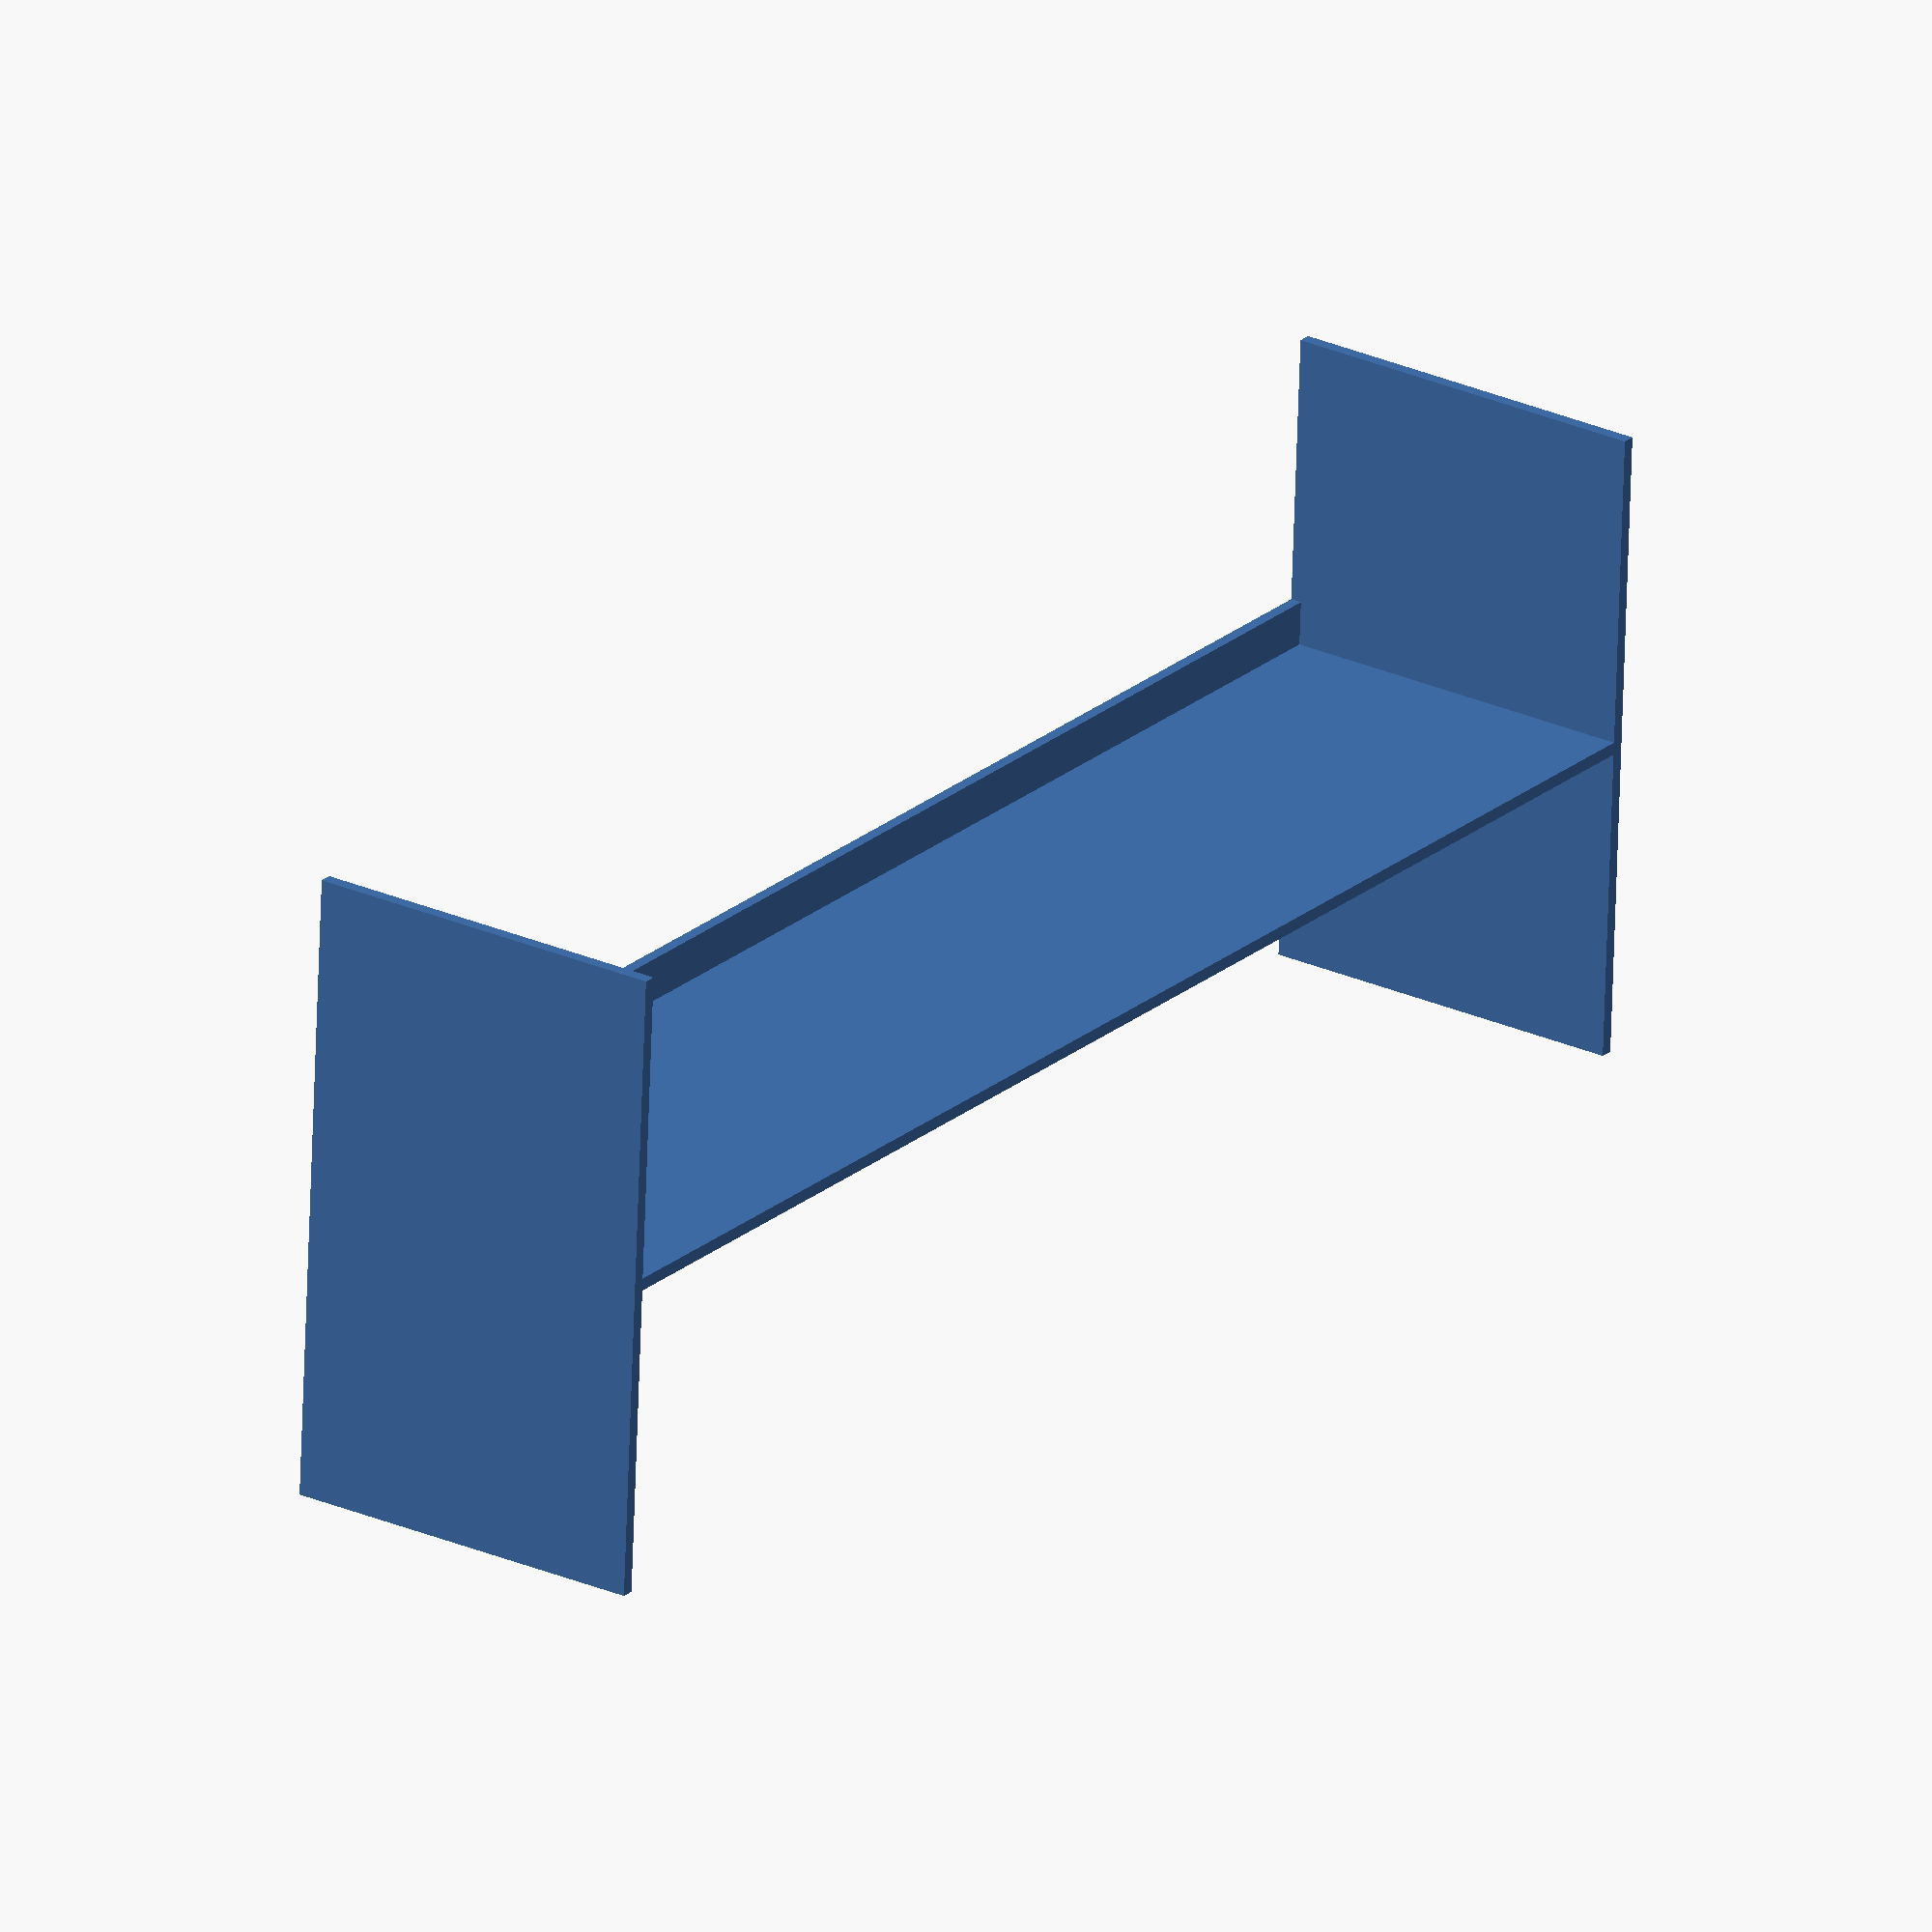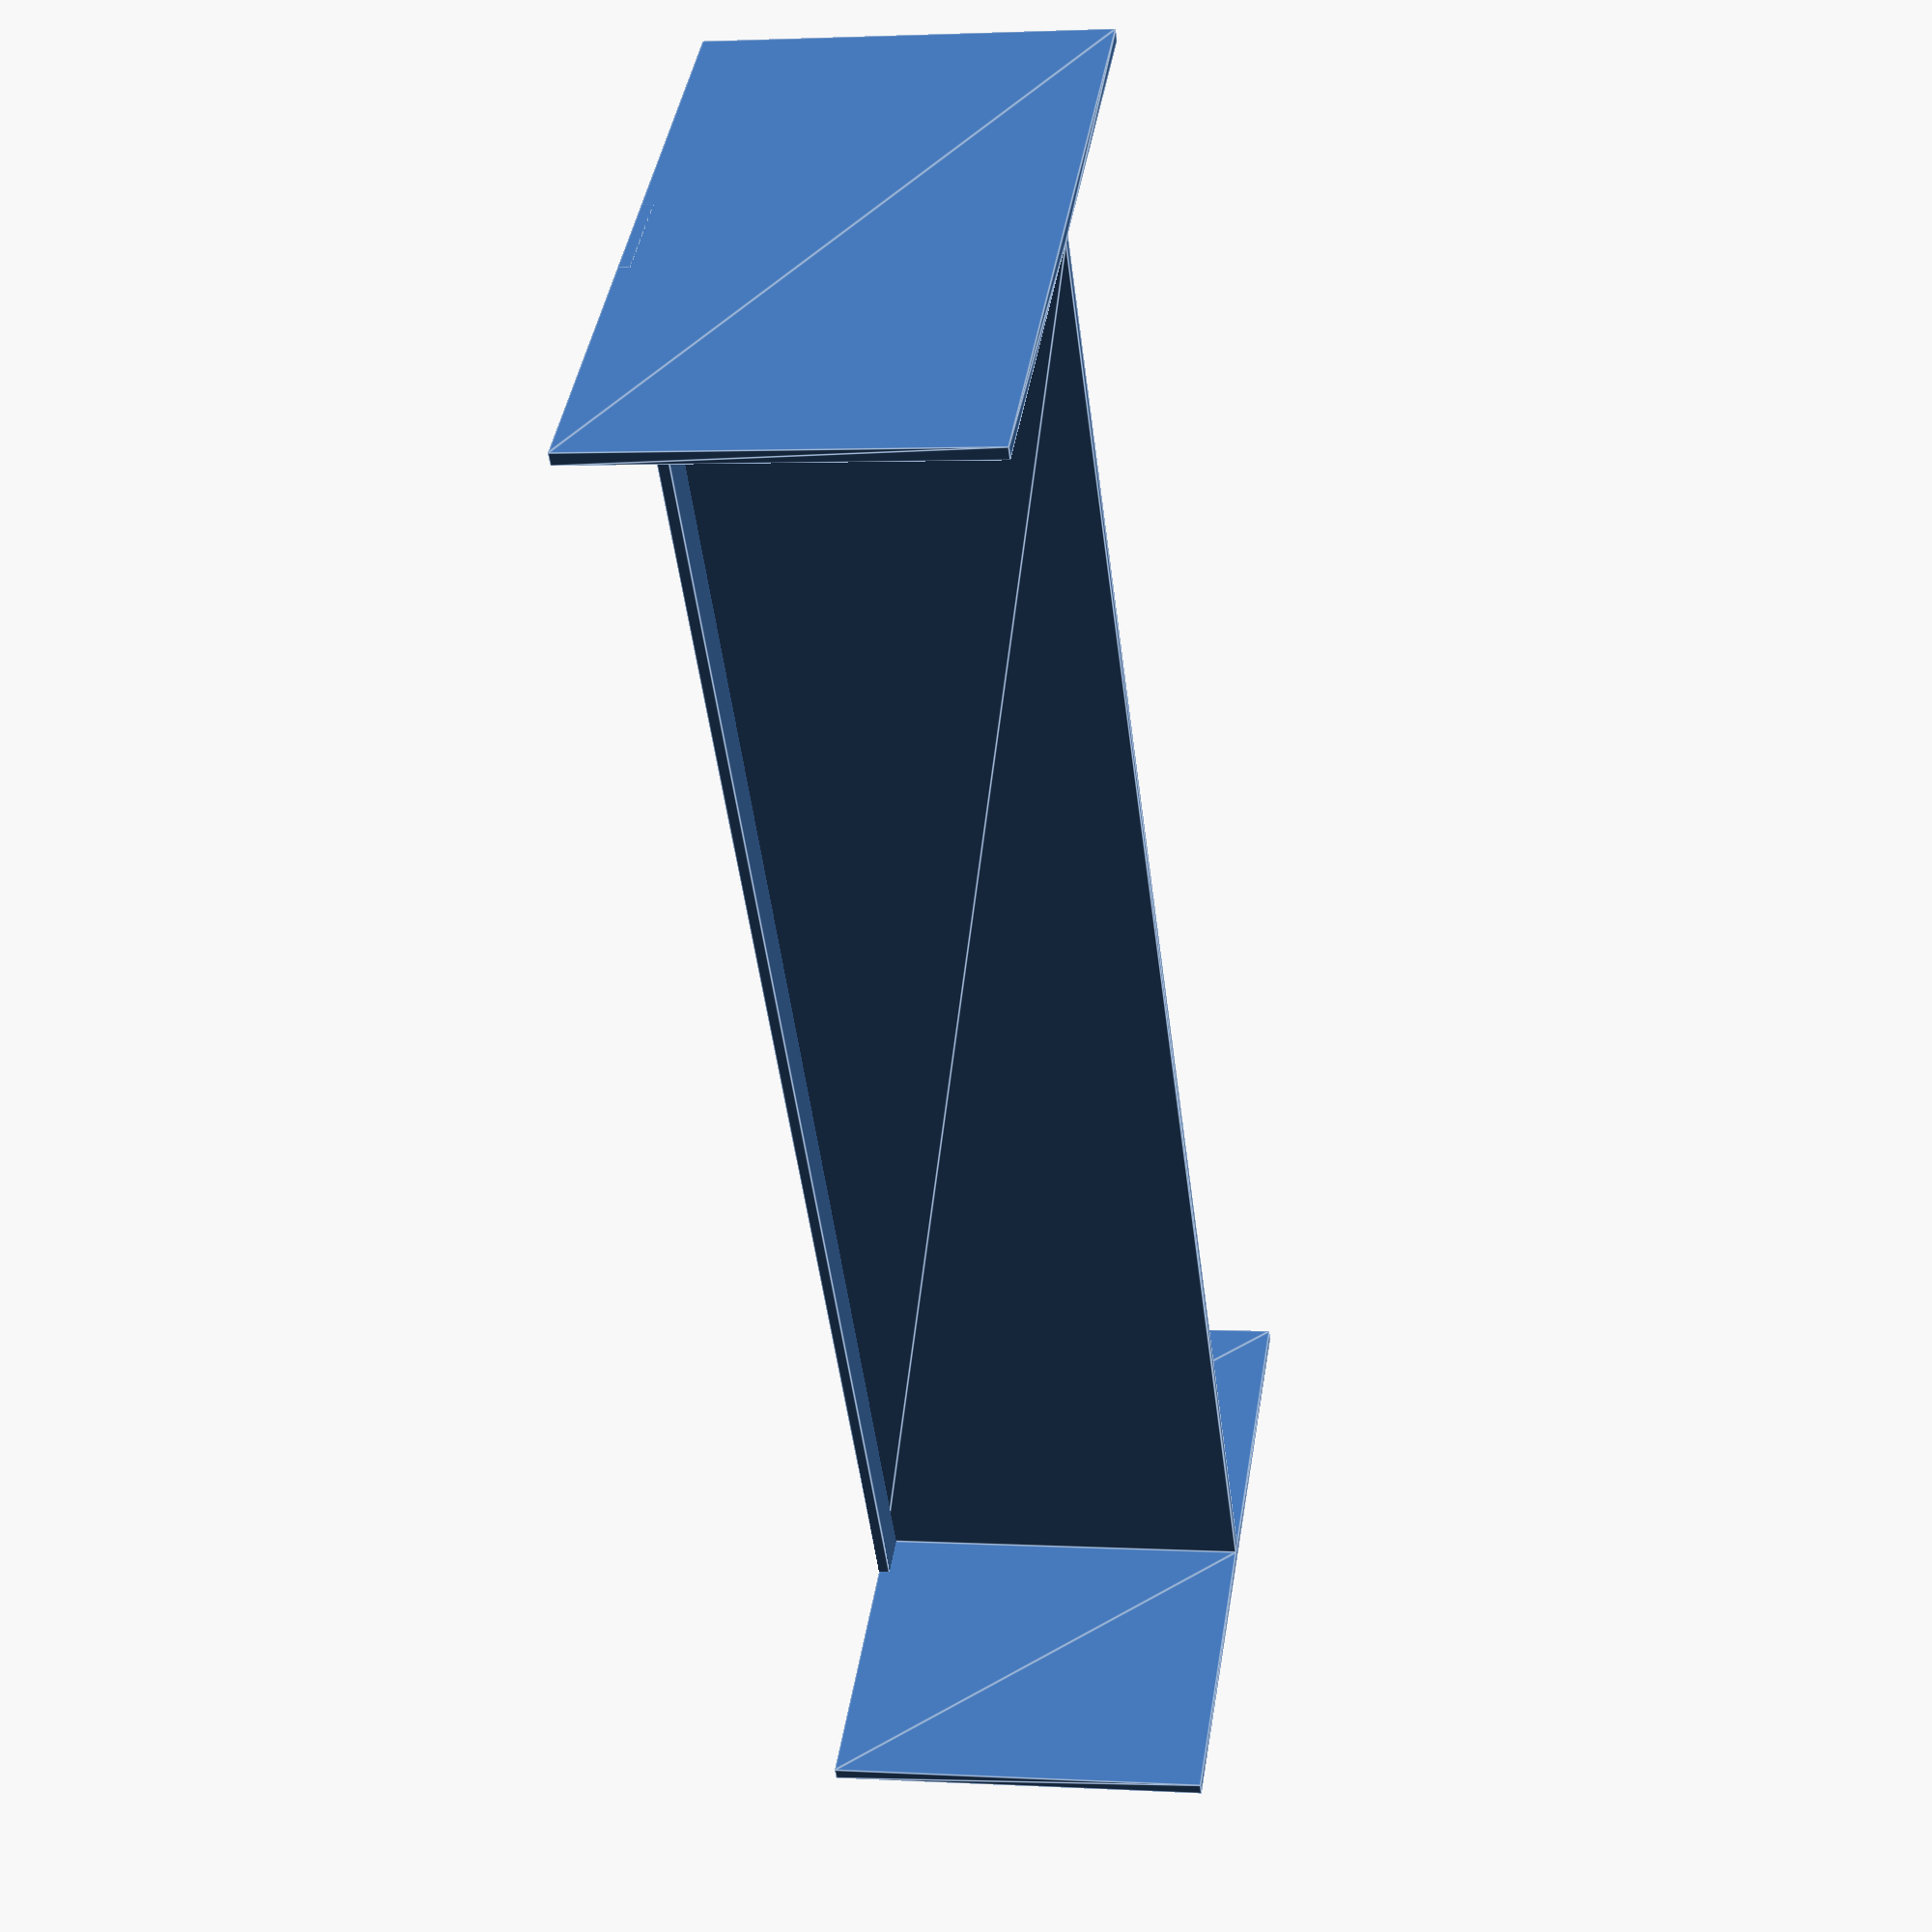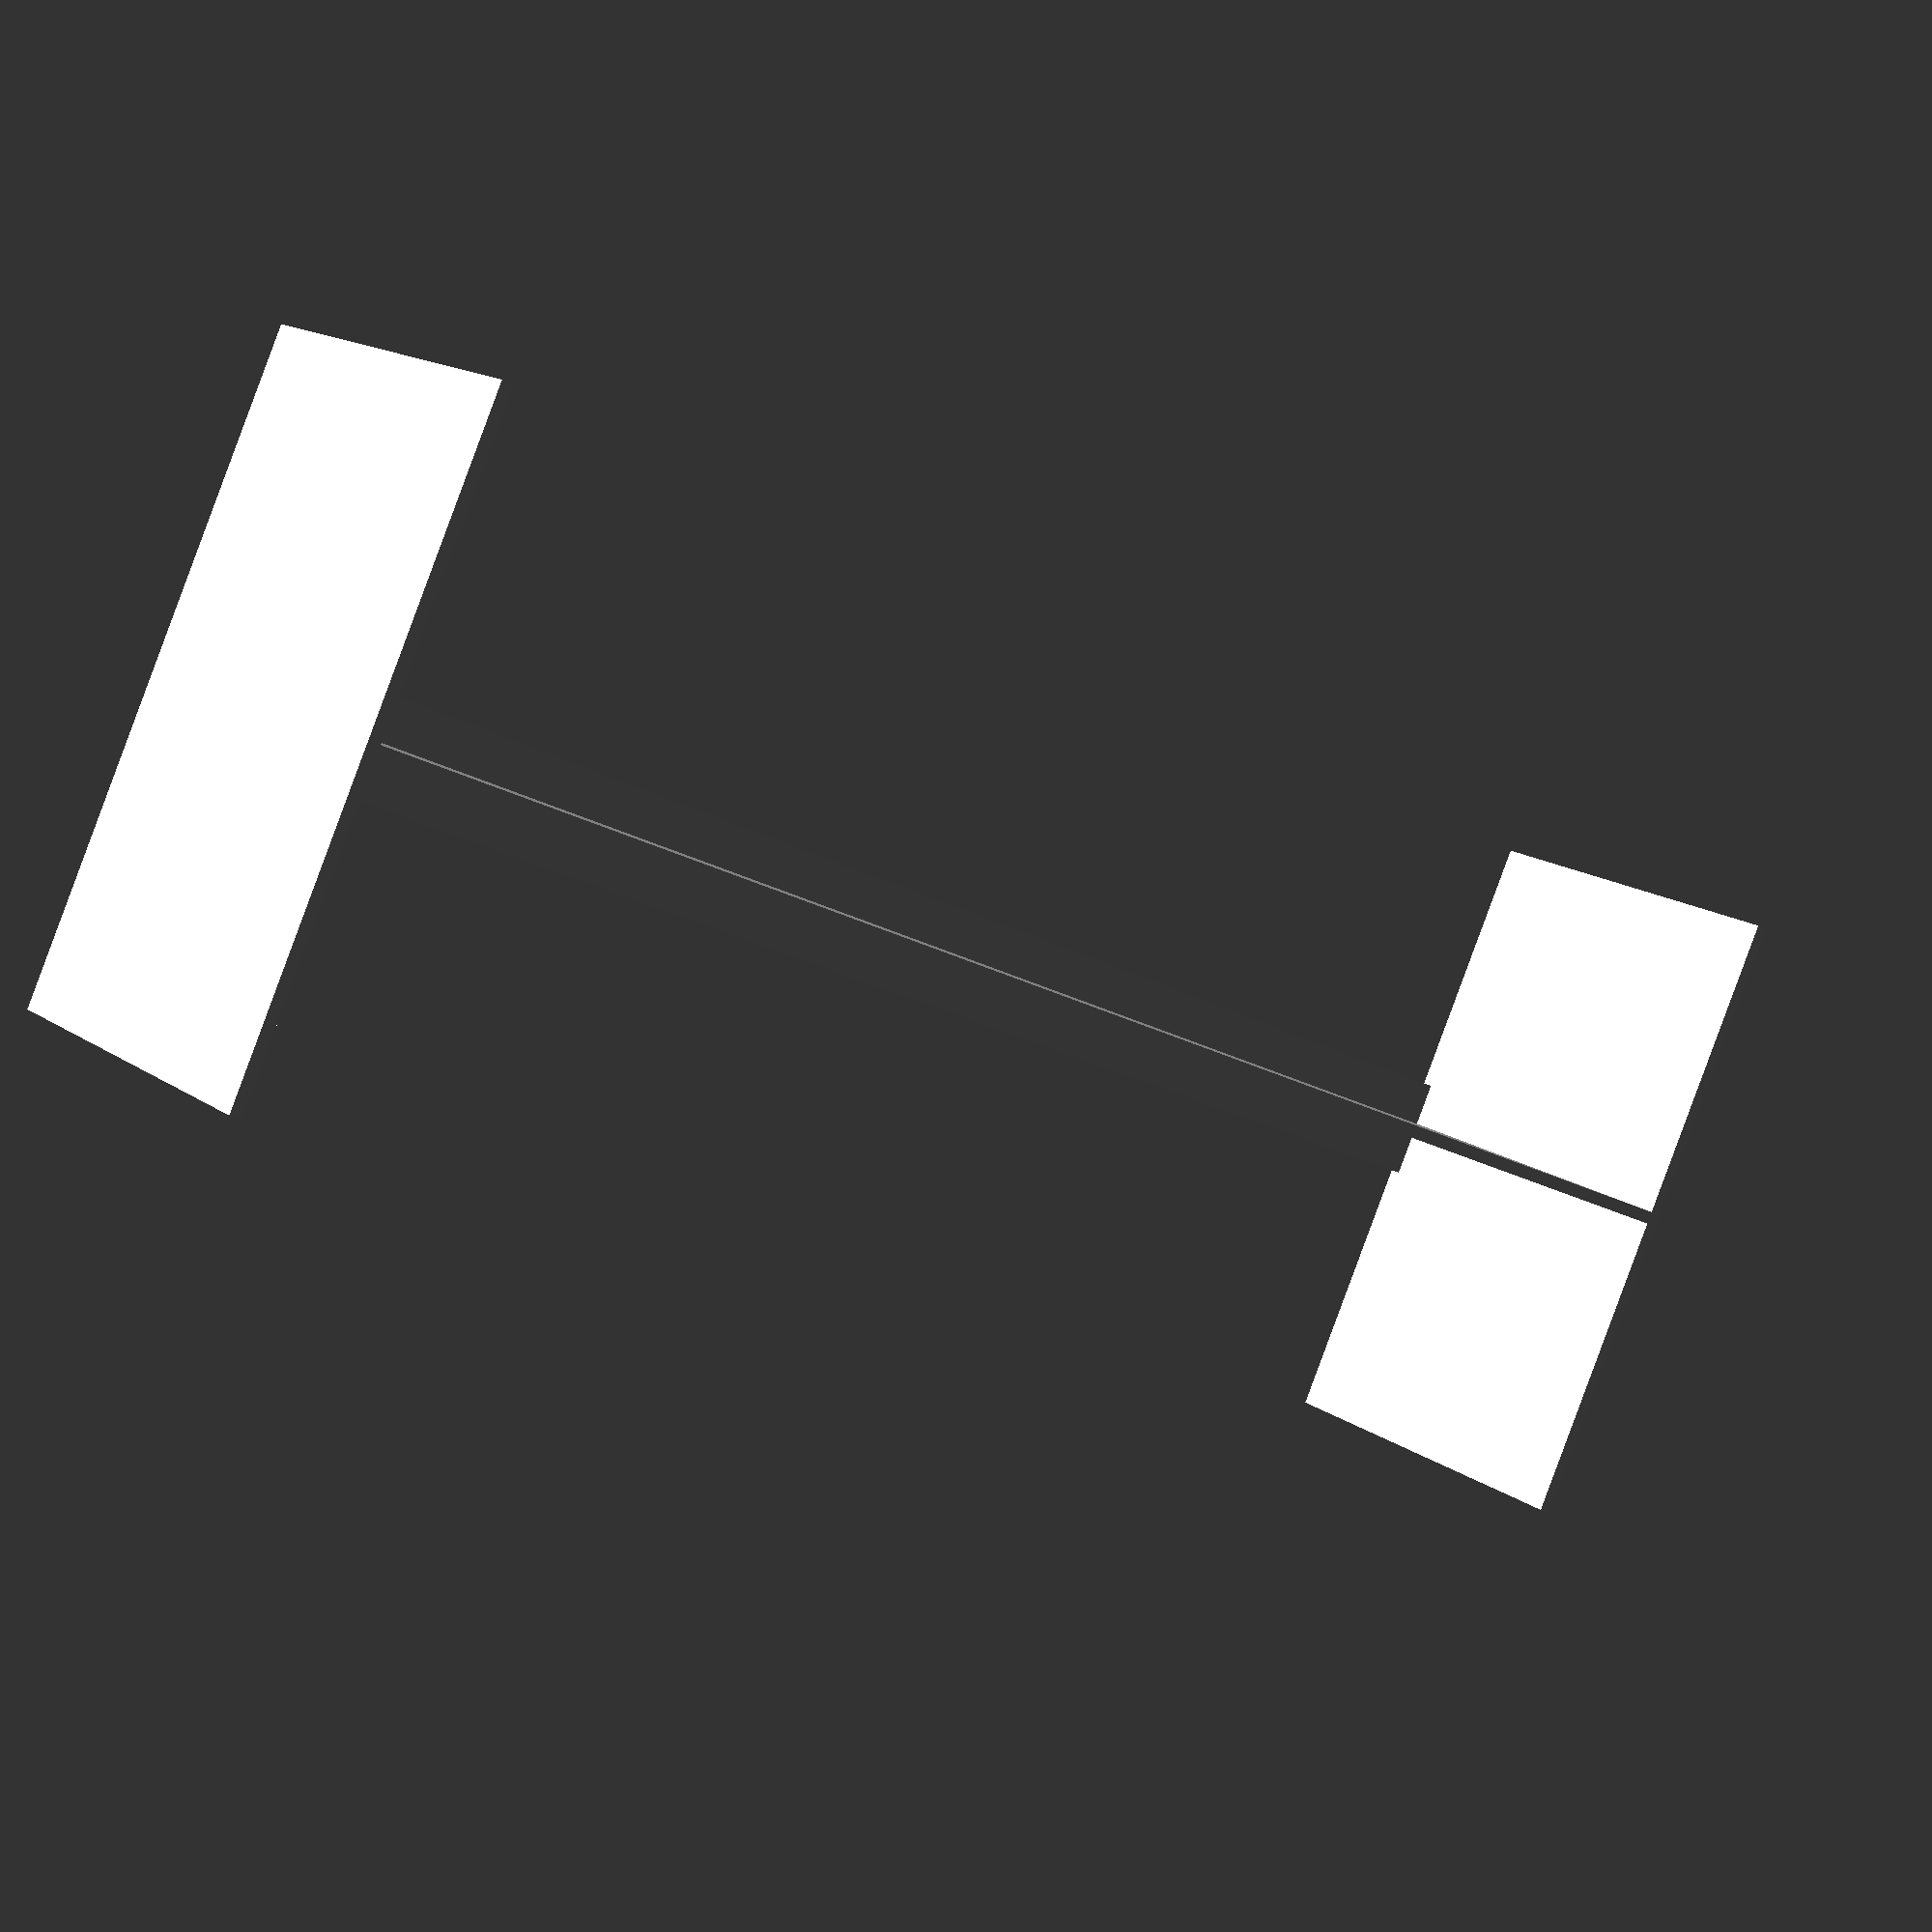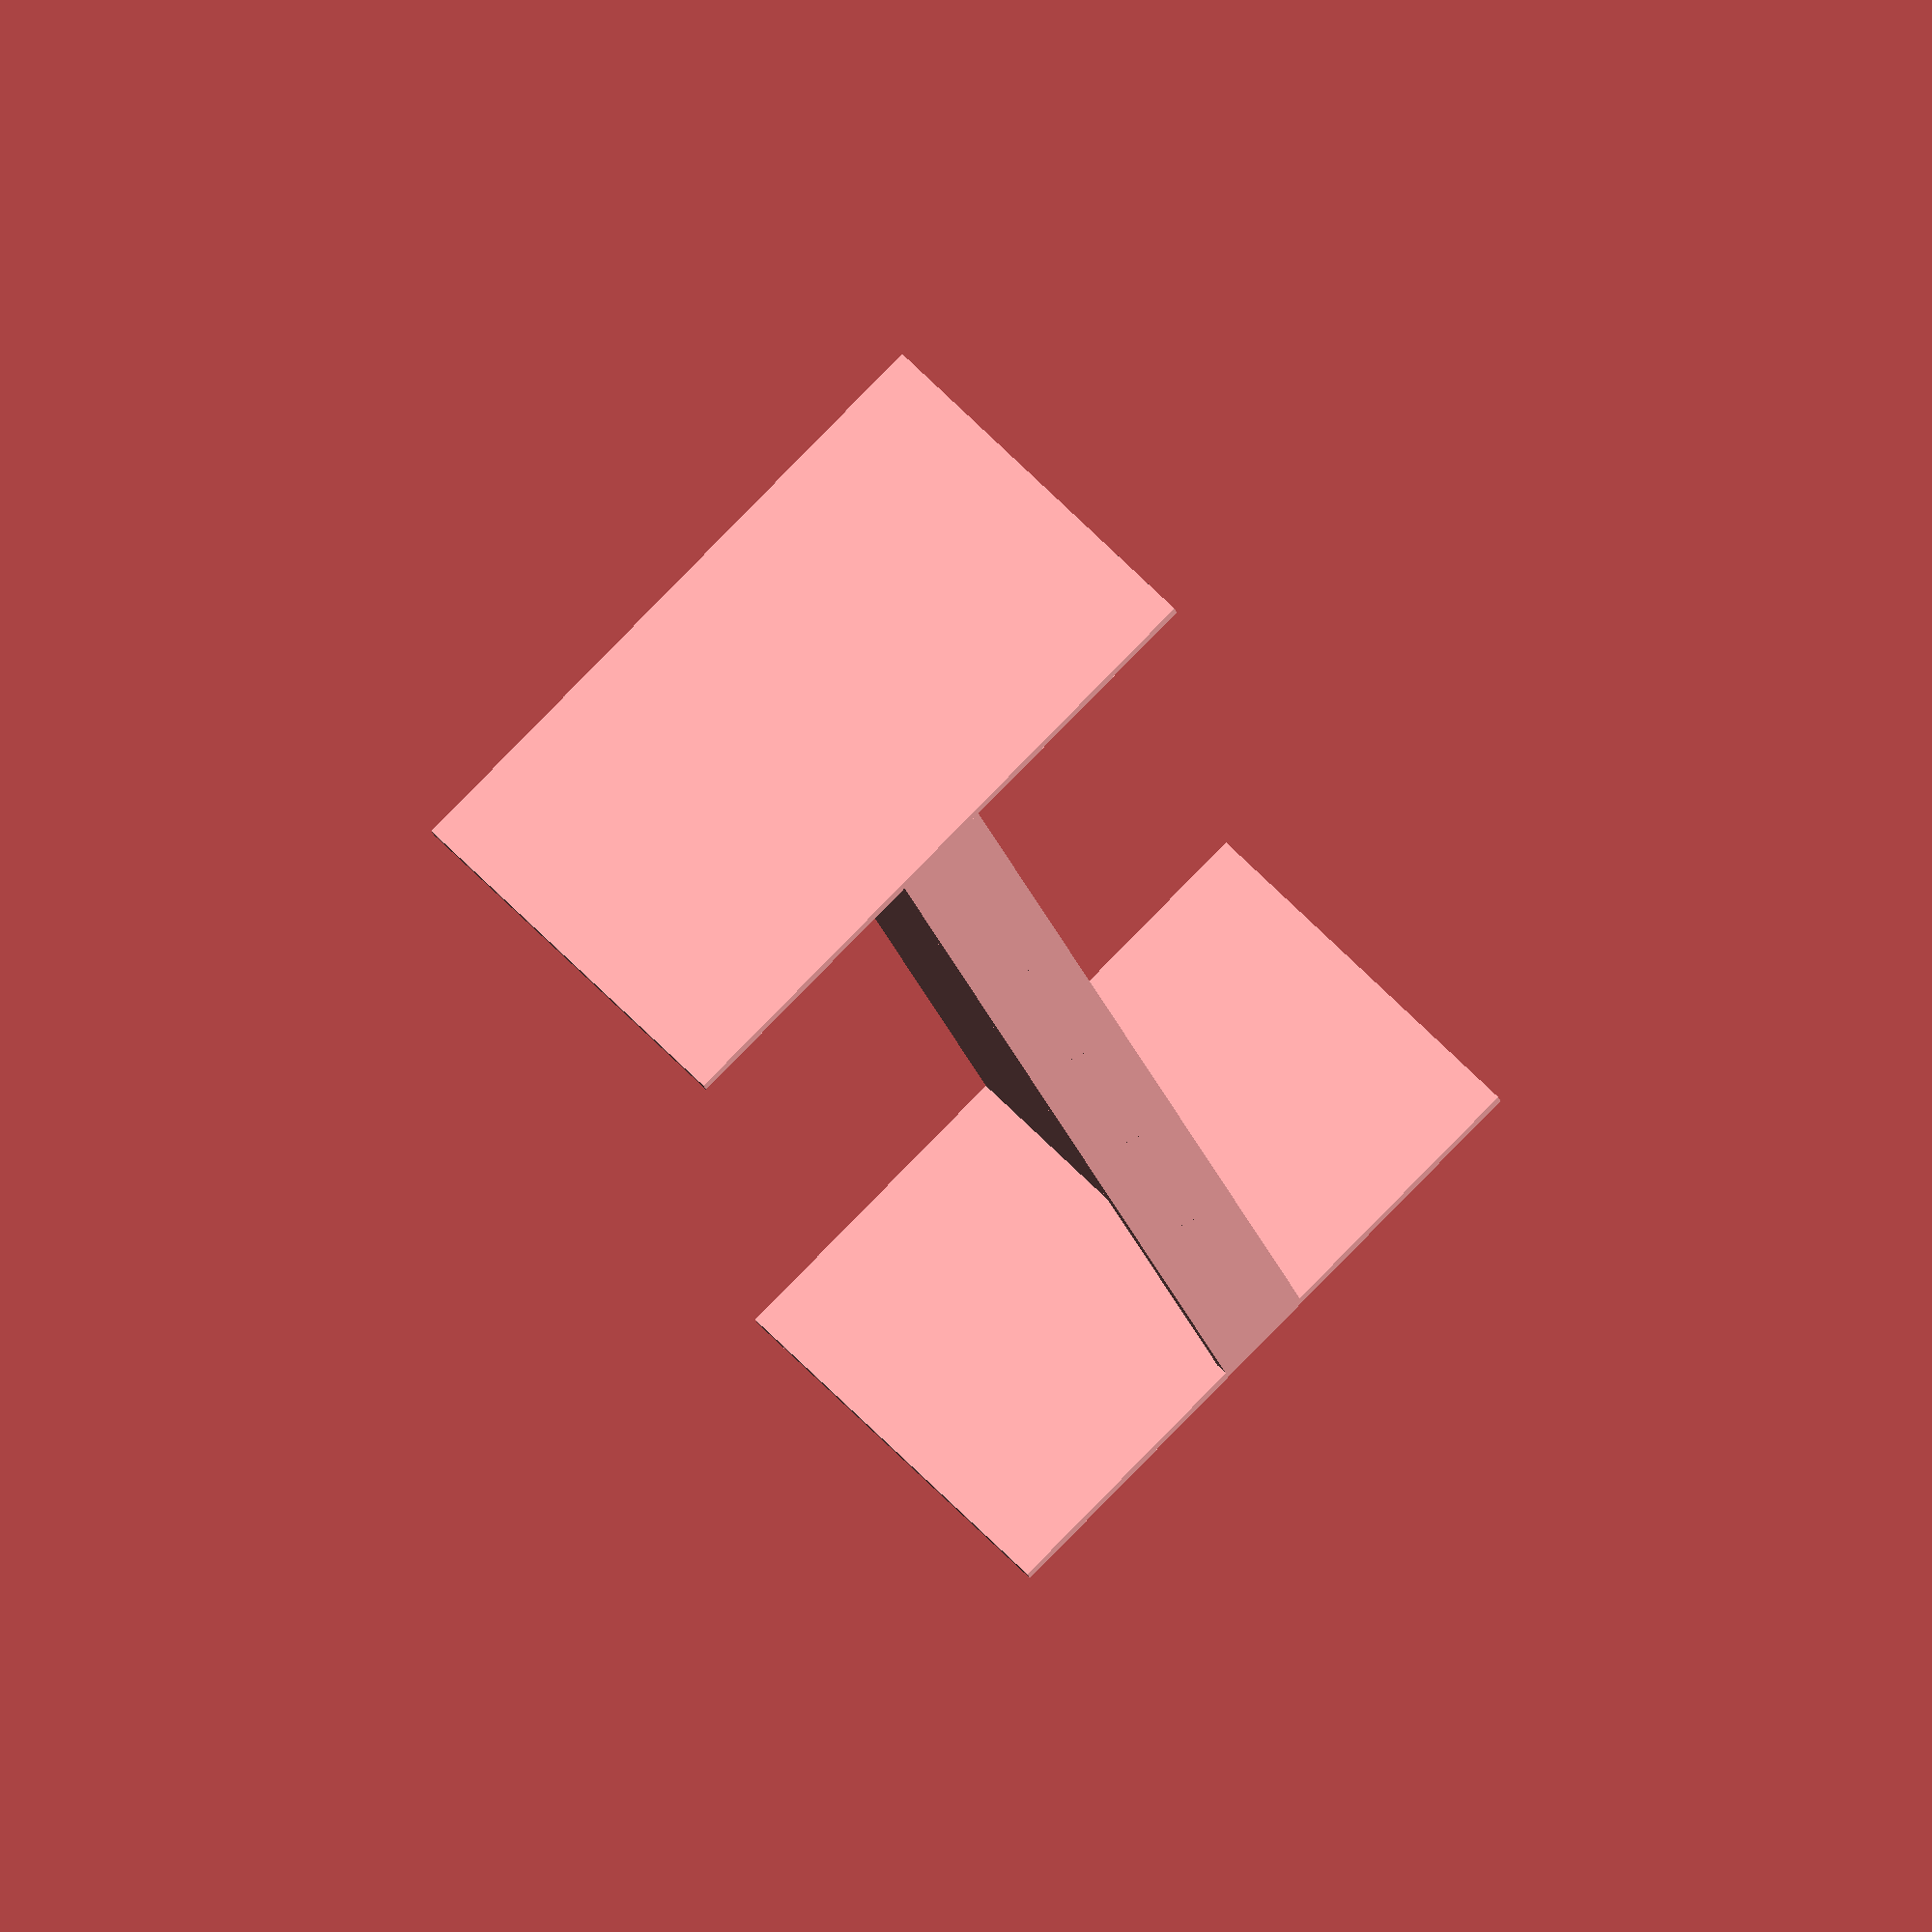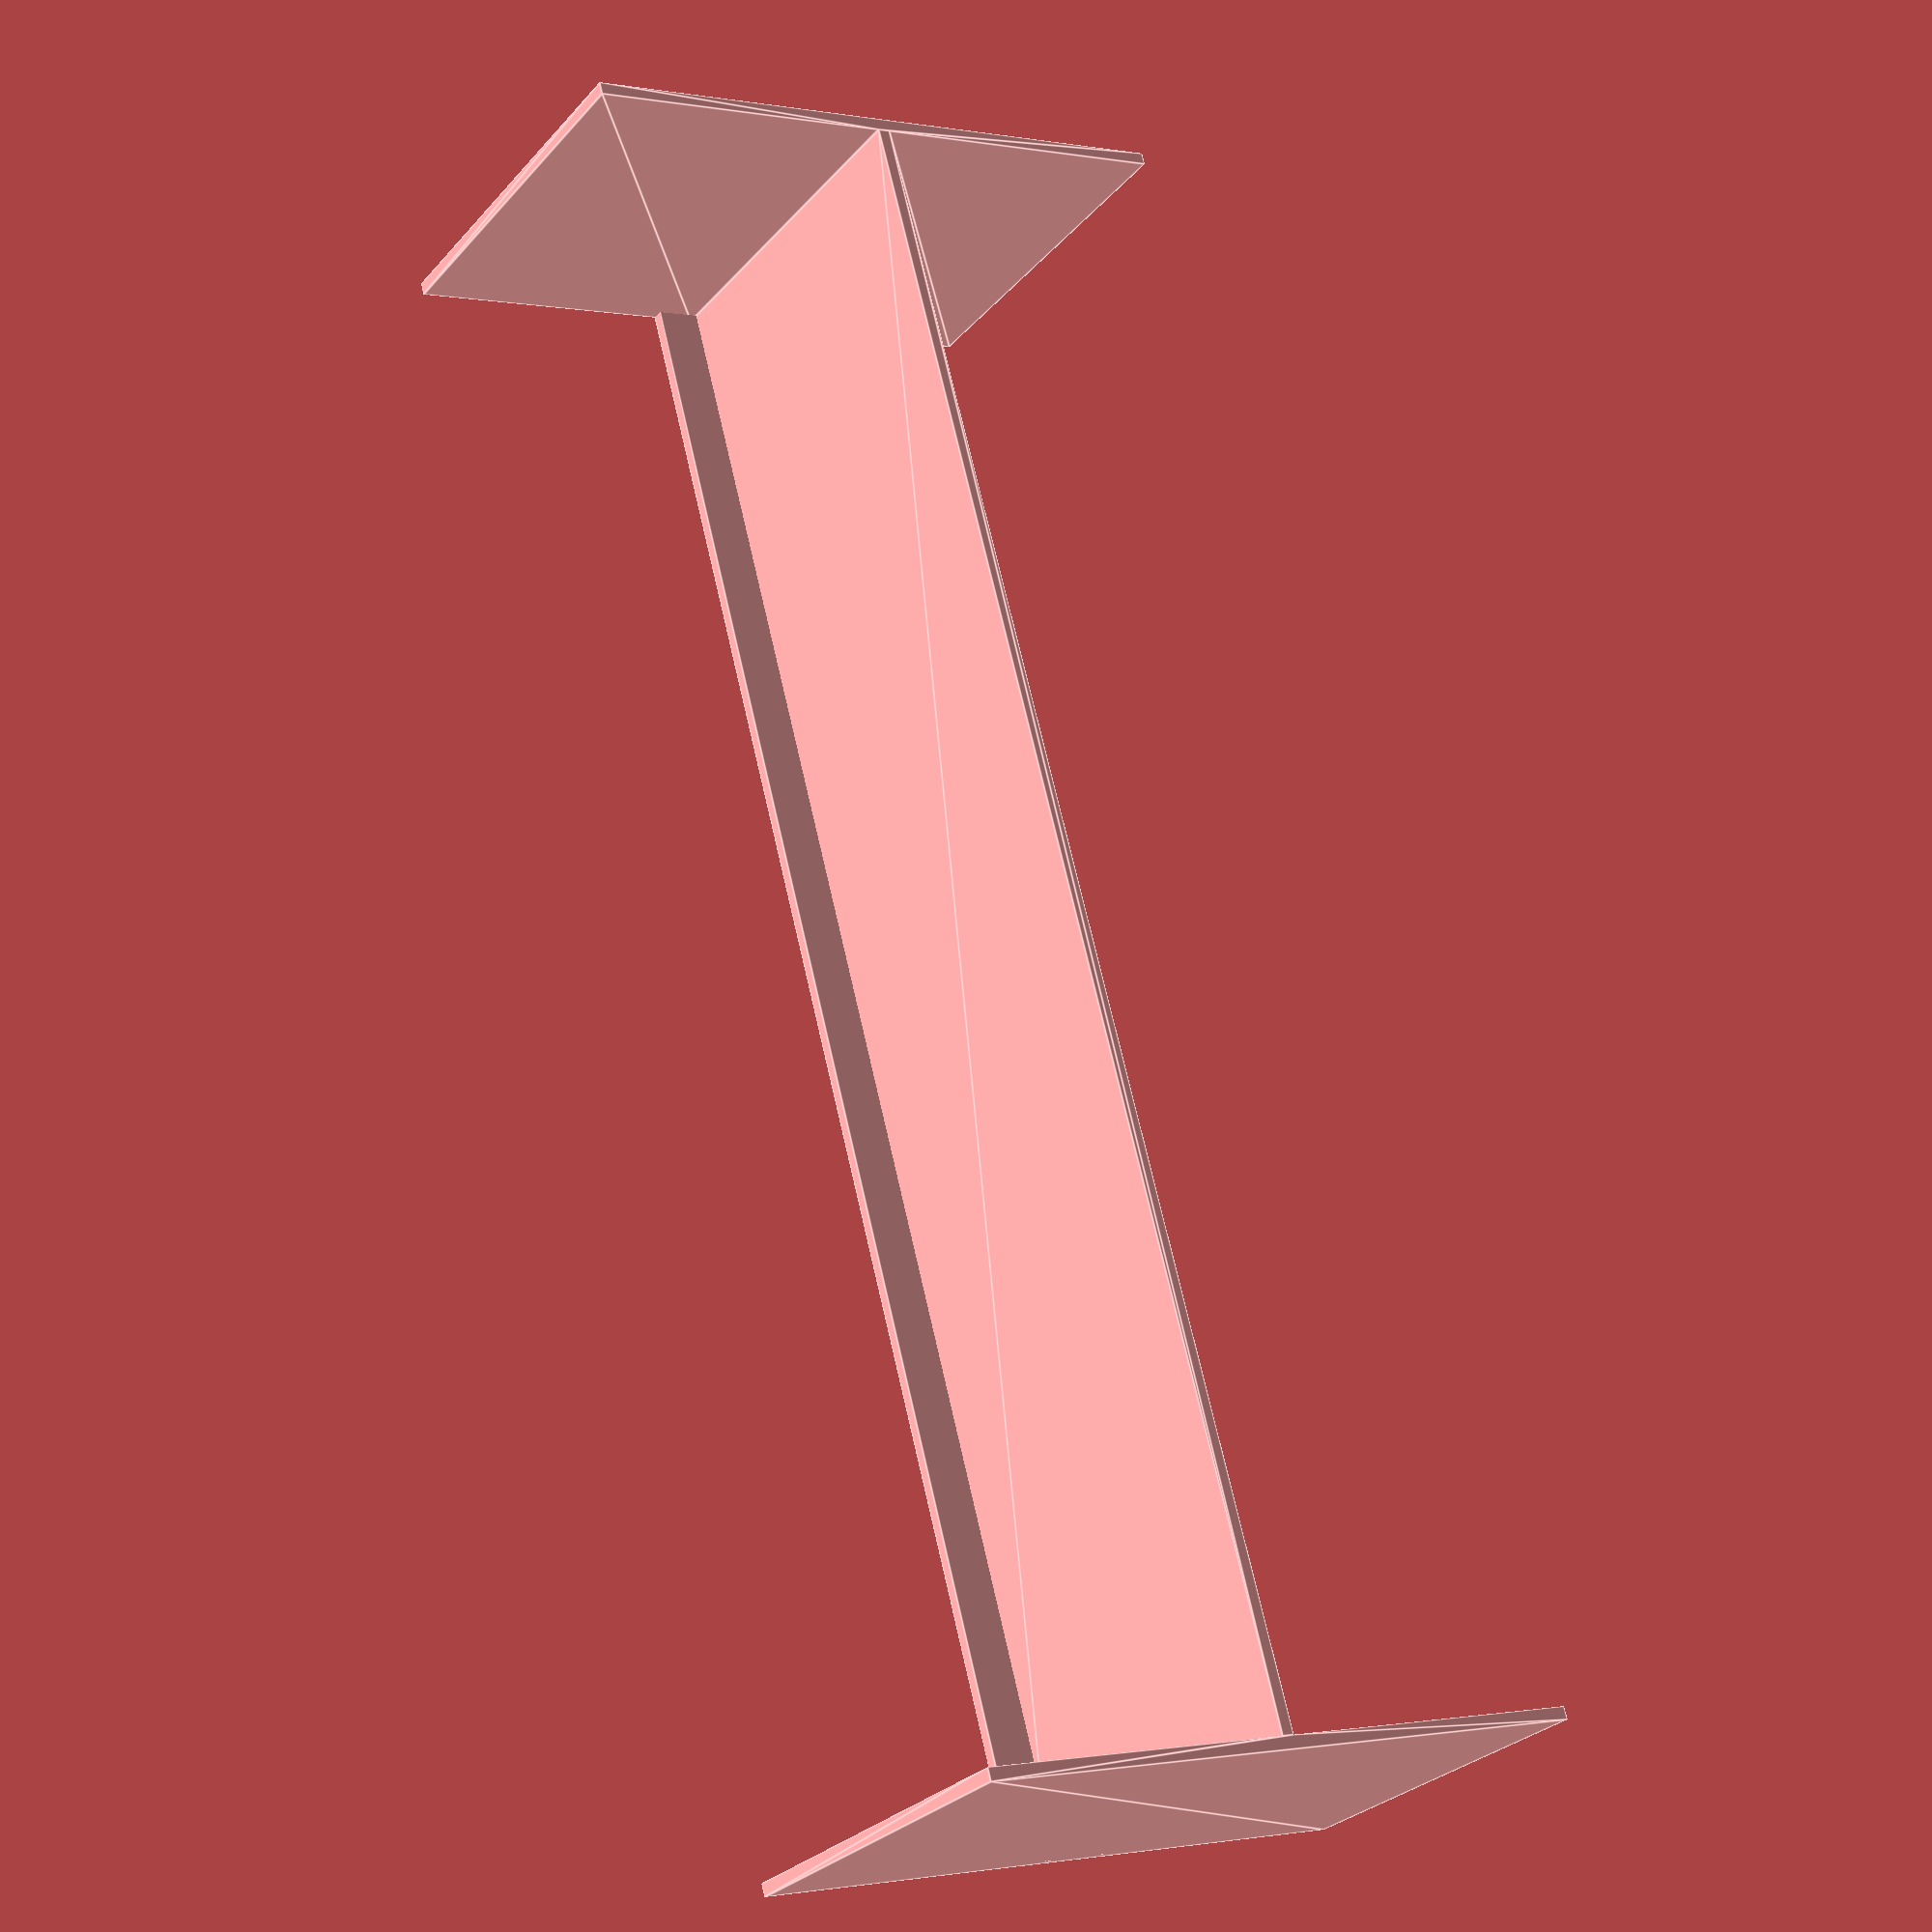
<openscad>
width = 51;	// [ 30:120 ]
length = 131;	// [ 80:200 ] 
height = 30;	// [  5:60 ]
foot = 8;	// [ 0:120 ]
wall = 1;	// [ 0.3:0.1:12]
floor = 0.9;	// [ 0:0.1:12]

translate([0, 0, floor/2])
cube([length, foot, floor], center=true);		// bottom bar
linear_extrude(height)
difference()  {
	square([length, width], center=true);
	for (i=[-1, 1])
	translate([0, i*(width+wall)/2])
	square([length-2*wall, width], center=true);
}

</openscad>
<views>
elev=153.4 azim=183.3 roll=235.1 proj=o view=wireframe
elev=357.6 azim=51.3 roll=281.4 proj=p view=edges
elev=344.0 azim=205.5 roll=324.0 proj=p view=wireframe
elev=117.4 azim=285.1 roll=43.5 proj=o view=wireframe
elev=28.0 azim=254.8 roll=328.0 proj=p view=edges
</views>
